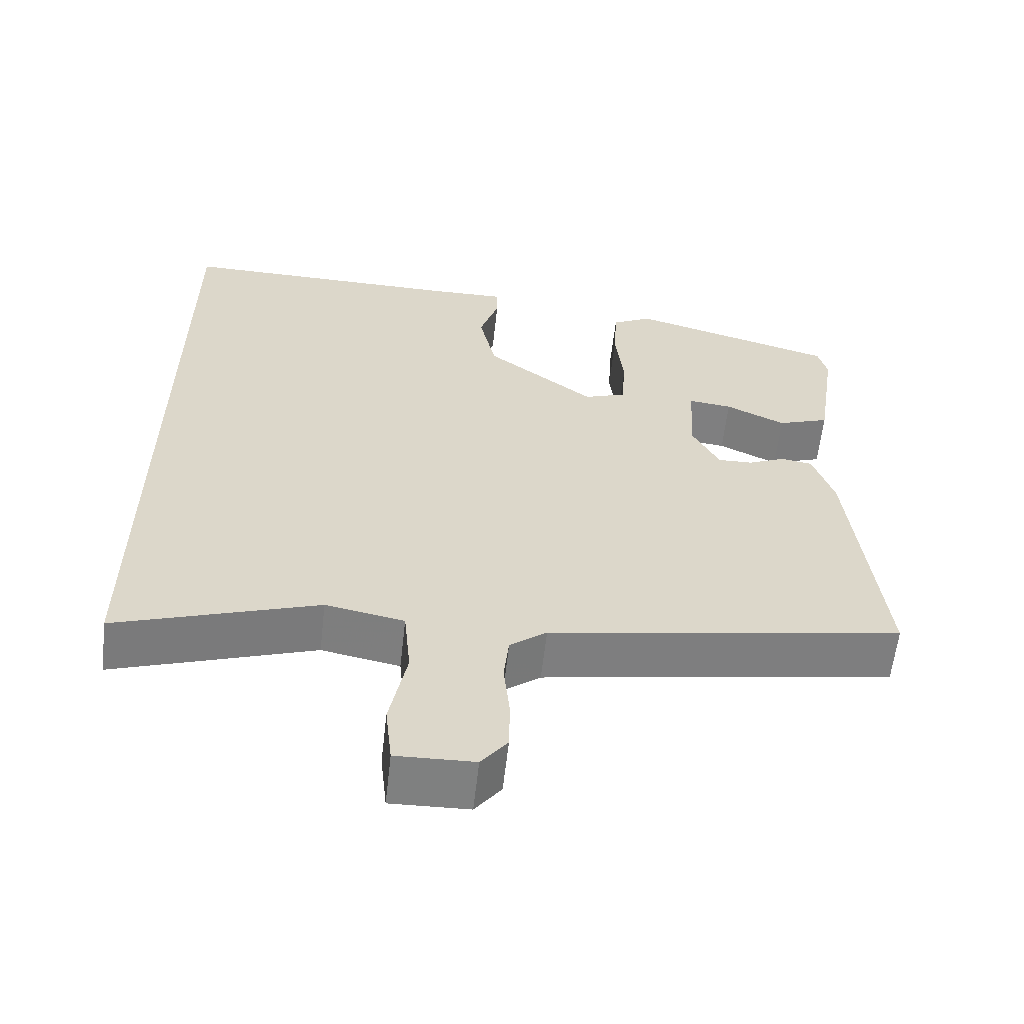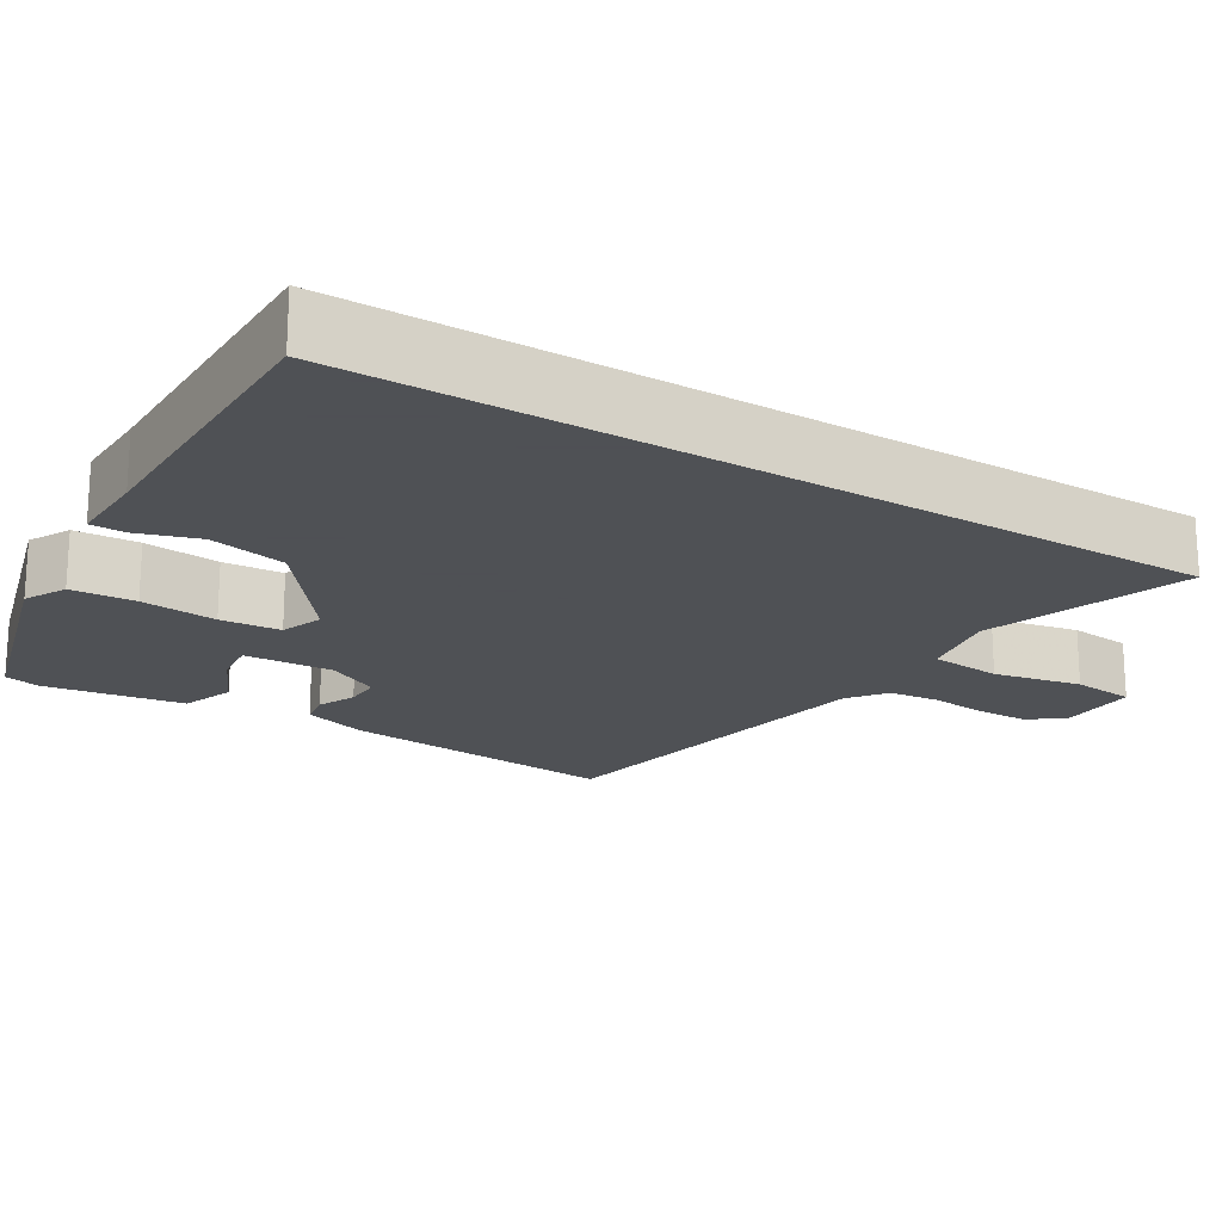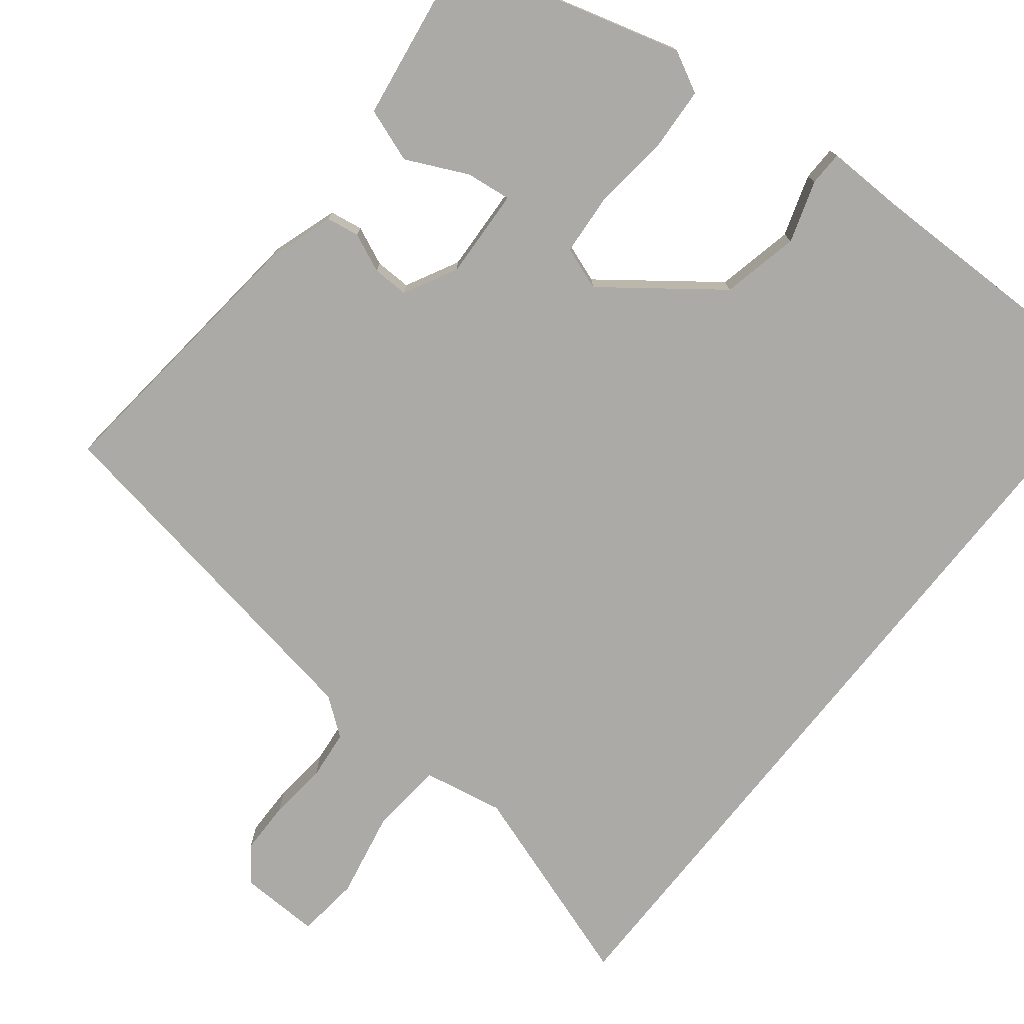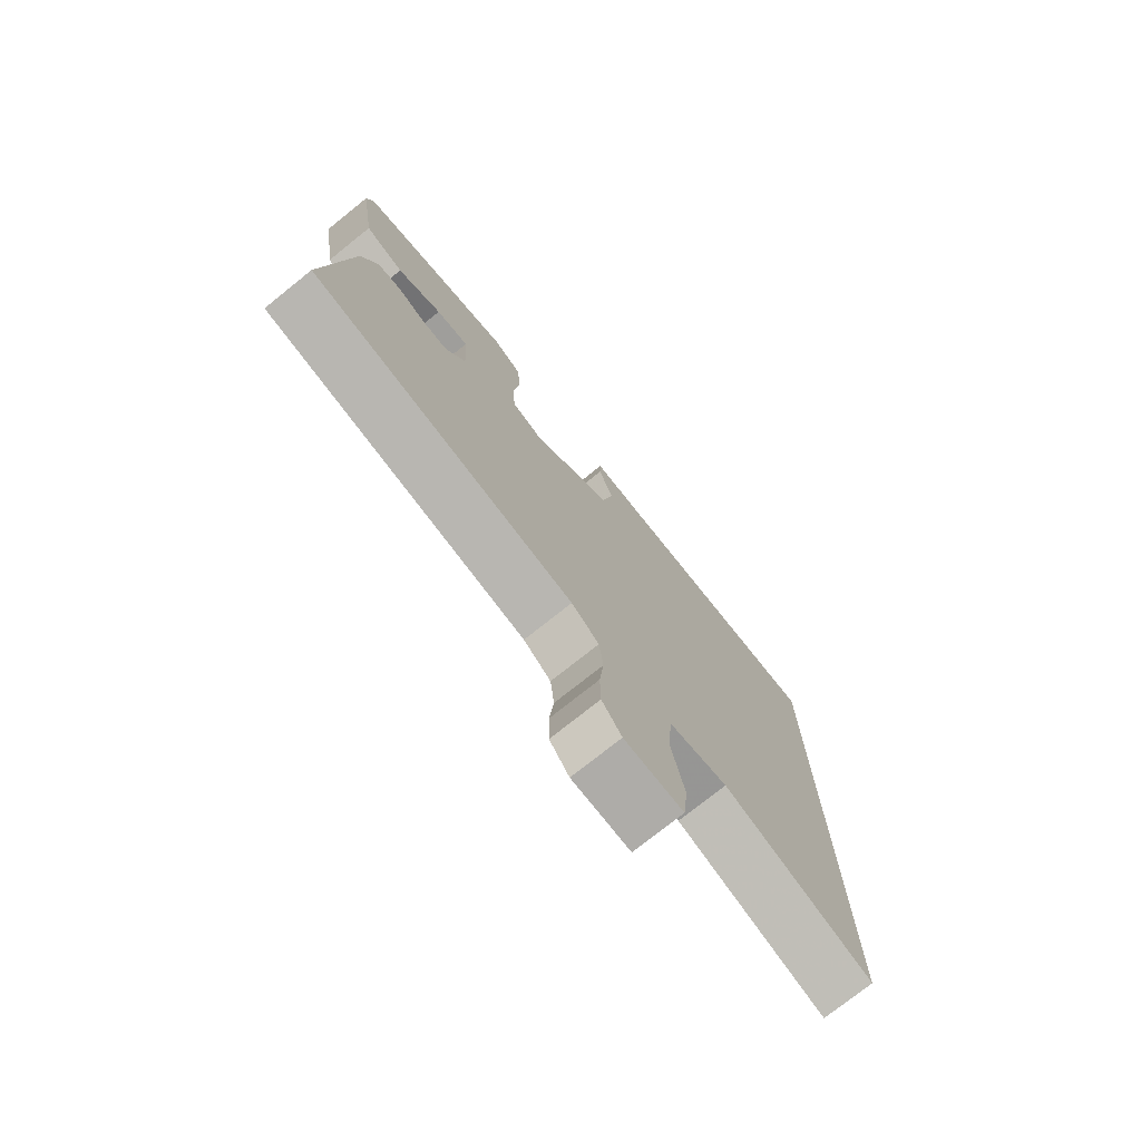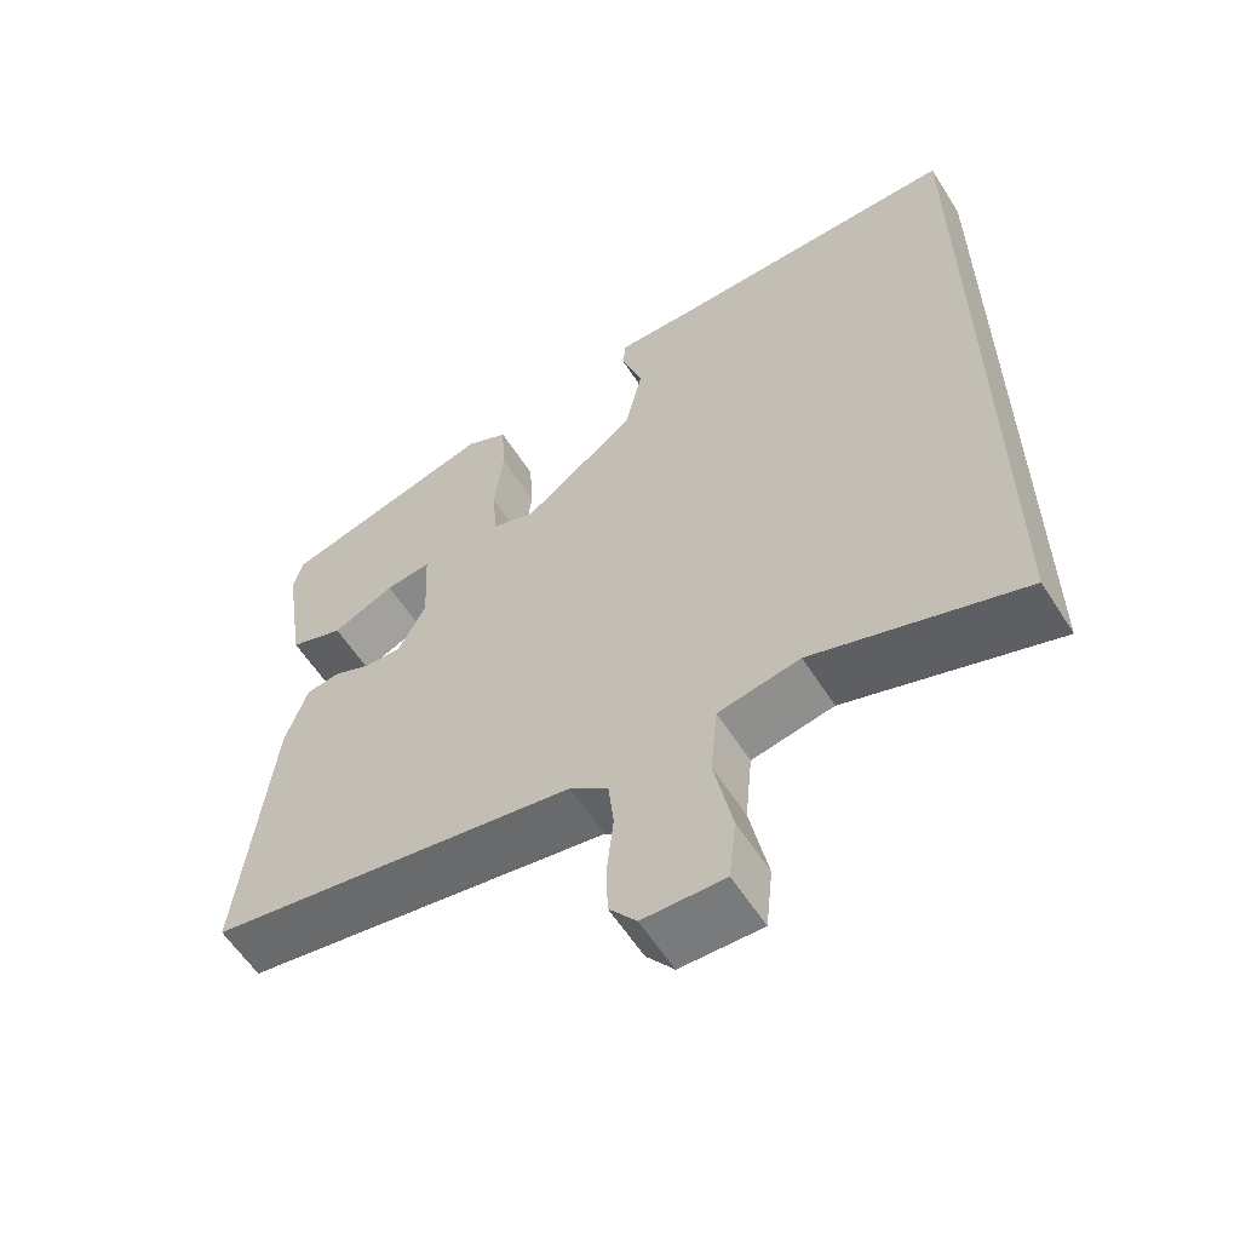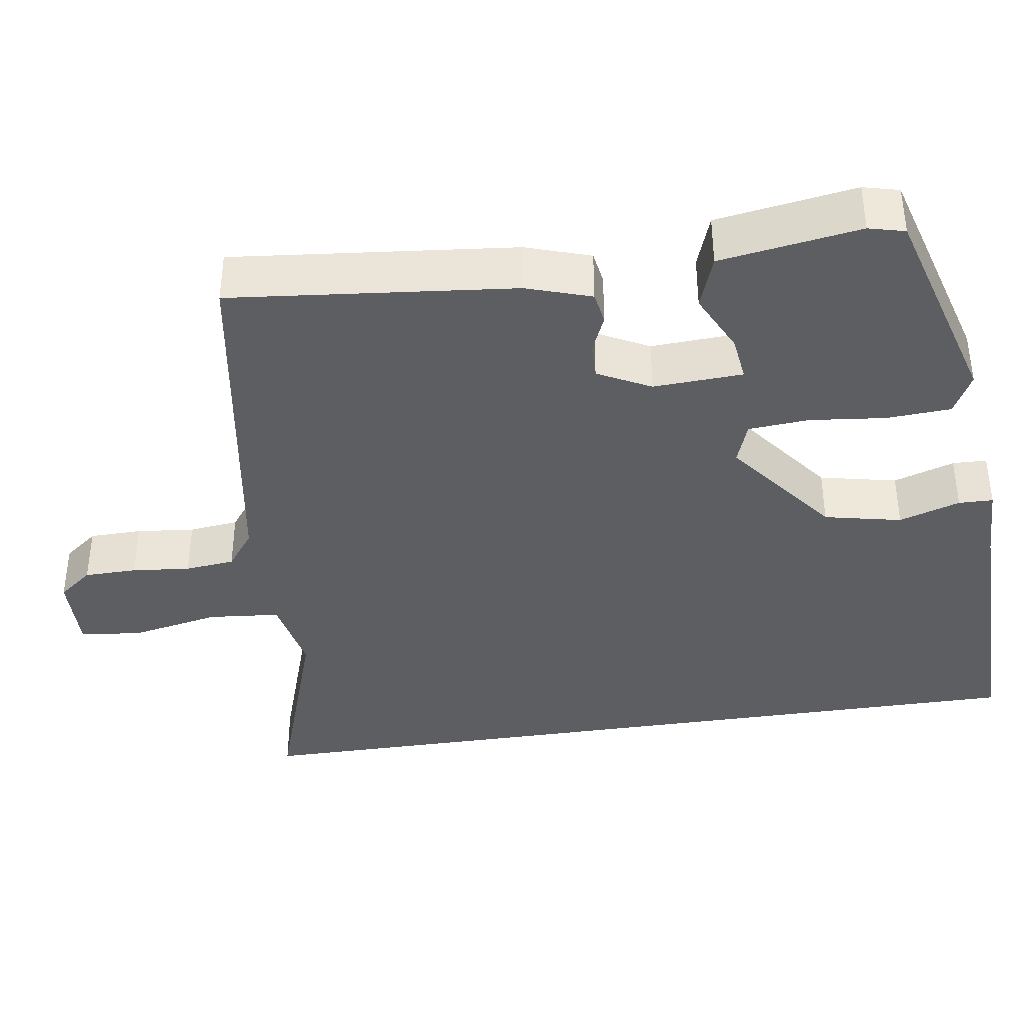
<metadata>
{"format":"obj","ext":"obj","renderer":"f3d","projection":"perspective","resolution":1024,"background":"white","views":[{"elev":-60.0,"azim":173.6,"up":"+Z"},{"elev":-19.5,"azim":58.4,"up":"+Y"},{"elev":-75.9,"azim":-38.4,"up":"+Y"},{"elev":-75.7,"azim":-51.4,"up":"+Z"},{"elev":-59.1,"azim":32.3,"up":"+Z"},{"elev":-38.4,"azim":-81.3,"up":"+Y"}]}
</metadata>
<code>
v 0.5 0.07 -0.559
v 0.232 0.07 -0.469
v 0.127 0.07 -0.489
v 0.118 0.07 -0.583
v 0.141 0.07 -0.698
v 0.132 0.07 -0.78
v 0.028 0.07 -0.777
v -0.007 0.07 -0.732
v -0.008 0.07 -0.663
v 0 0.07 -0.587
v -0.007 0.07 -0.522
v -0.056 0.07 -0.485
v -0.529 0.07 -0.406
v -0.49 0.07 -0.036
v -0.462 0.07 0.048
v -0.419 0.07 0.055
v -0.369 0.07 0.033
v -0.322 0.07 0.032
v -0.286 0.07 0.101
v -0.292 0.07 0.218
v -0.351 0.07 0.211
v -0.431 0.07 0.173
v -0.501 0.07 0.198
v -0.529 0.07 0.381
v -0.517 0.07 0.428
v -0.238 0.07 0.507
v -0.184 0.07 0.479
v -0.179 0.07 0.395
v -0.19 0.07 0.295
v -0.184 0.07 0.216
v -0.128 0.07 0.196
v 0.018 0.07 0.307
v 0.04 0.07 0.408
v 0.014 0.07 0.488
v 0.015 0.07 0.533
v 0.118 0.07 0.531
v 0.5 0.07 0.535
v 0.5 0 -0.559
v 0.232 0 -0.469
v 0.127 0 -0.489
v 0.118 0 -0.583
v 0.141 0 -0.698
v 0.132 0 -0.78
v 0.028 0 -0.777
v -0.007 0 -0.732
v -0.008 0 -0.663
v 0 0 -0.587
v -0.007 0 -0.522
v -0.056 0 -0.485
v -0.529 0 -0.406
v -0.49 0 -0.036
v -0.462 0 0.048
v -0.419 0 0.055
v -0.369 0 0.033
v -0.322 0 0.032
v -0.286 0 0.101
v -0.292 0 0.218
v -0.351 0 0.211
v -0.431 0 0.173
v -0.501 0 0.198
v -0.529 0 0.381
v -0.517 0 0.428
v -0.238 0 0.507
v -0.184 0 0.479
v -0.179 0 0.395
v -0.19 0 0.295
v -0.184 0 0.216
v -0.128 0 0.196
v 0.018 0 0.307
v 0.04 0 0.408
v 0.014 0 0.488
v 0.015 0 0.533
v 0.118 0 0.531
v 0.5 0 0.535
f 36 37 1 2
f 33 34 35 36
f 36 2 3
f 33 36 3
f 32 33 3
f 31 32 3 4
f 4 5 6
f 31 4 6
f 30 31 6
f 27 28 29
f 26 27 29
f 25 26 29
f 24 25 29
f 23 24 29
f 22 23 29
f 21 22 29
f 20 21 29
f 19 20 29 30
f 18 19 30
f 15 16 17
f 14 15 17
f 13 14 17
f 12 13 17
f 11 12 17 18
f 8 9 10
f 7 8 10
f 6 7 10
f 6 10 11
f 30 6 11
f 11 18 30
f 39 38 74 73
f 73 72 71 70
f 40 39 73
f 40 73 70
f 40 70 69
f 41 40 69 68
f 43 42 41
f 43 41 68
f 43 68 67
f 66 65 64
f 66 64 63
f 66 63 62
f 66 62 61
f 66 61 60
f 66 60 59
f 66 59 58
f 66 58 57
f 67 66 57 56
f 67 56 55
f 54 53 52
f 54 52 51
f 54 51 50
f 54 50 49
f 55 54 49 48
f 47 46 45
f 47 45 44
f 47 44 43
f 48 47 43
f 48 43 67
f 67 55 48
f 1 38 39 2
f 2 39 40 3
f 3 40 41 4
f 4 41 42 5
f 5 42 43 6
f 6 43 44 7
f 7 44 45 8
f 8 45 46 9
f 9 46 47 10
f 10 47 48 11
f 11 48 49 12
f 12 49 50 13
f 13 50 51 14
f 14 51 52 15
f 15 52 53 16
f 16 53 54 17
f 17 54 55 18
f 18 55 56 19
f 19 56 57 20
f 20 57 58 21
f 21 58 59 22
f 22 59 60 23
f 23 60 61 24
f 24 61 62 25
f 25 62 63 26
f 26 63 64 27
f 27 64 65 28
f 28 65 66 29
f 29 66 67 30
f 30 67 68 31
f 31 68 69 32
f 32 69 70 33
f 33 70 71 34
f 34 71 72 35
f 35 72 73 36
f 36 73 74 37
f 37 74 38 1

</code>
